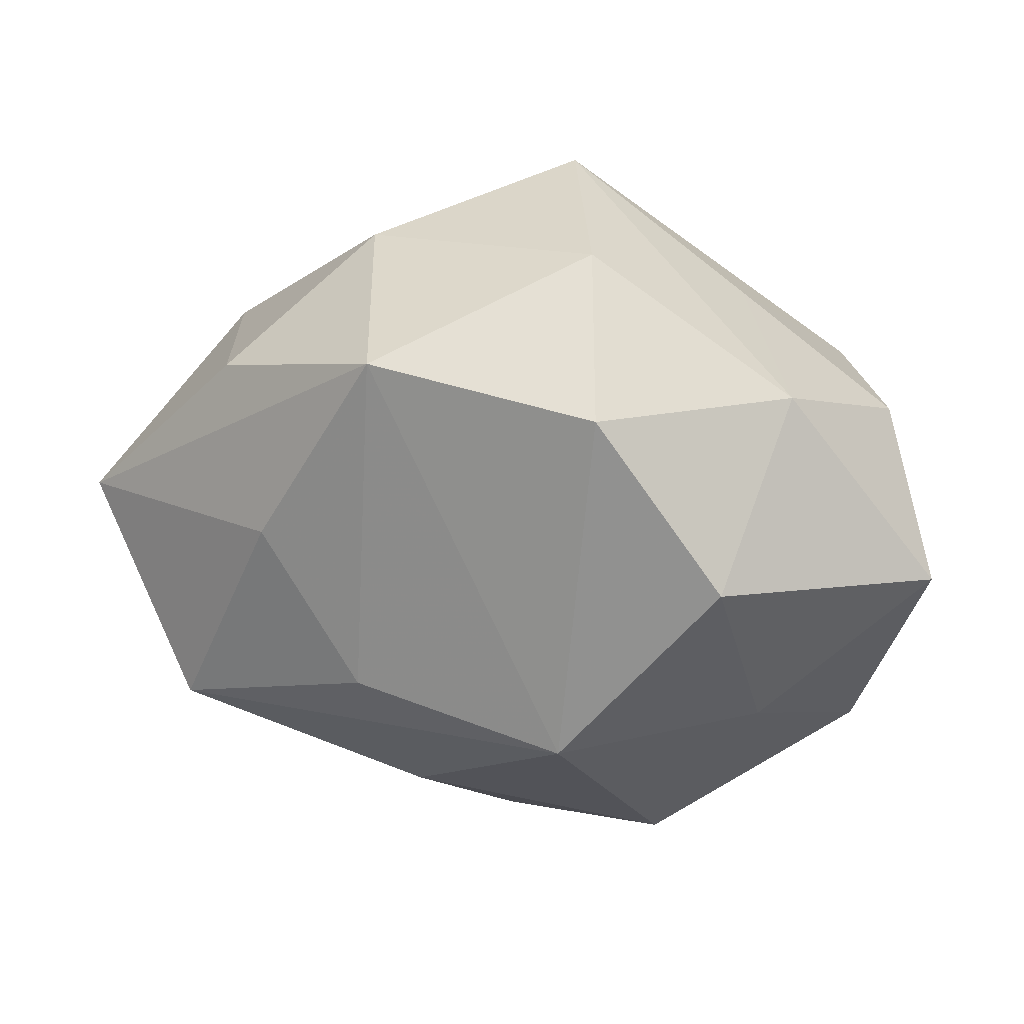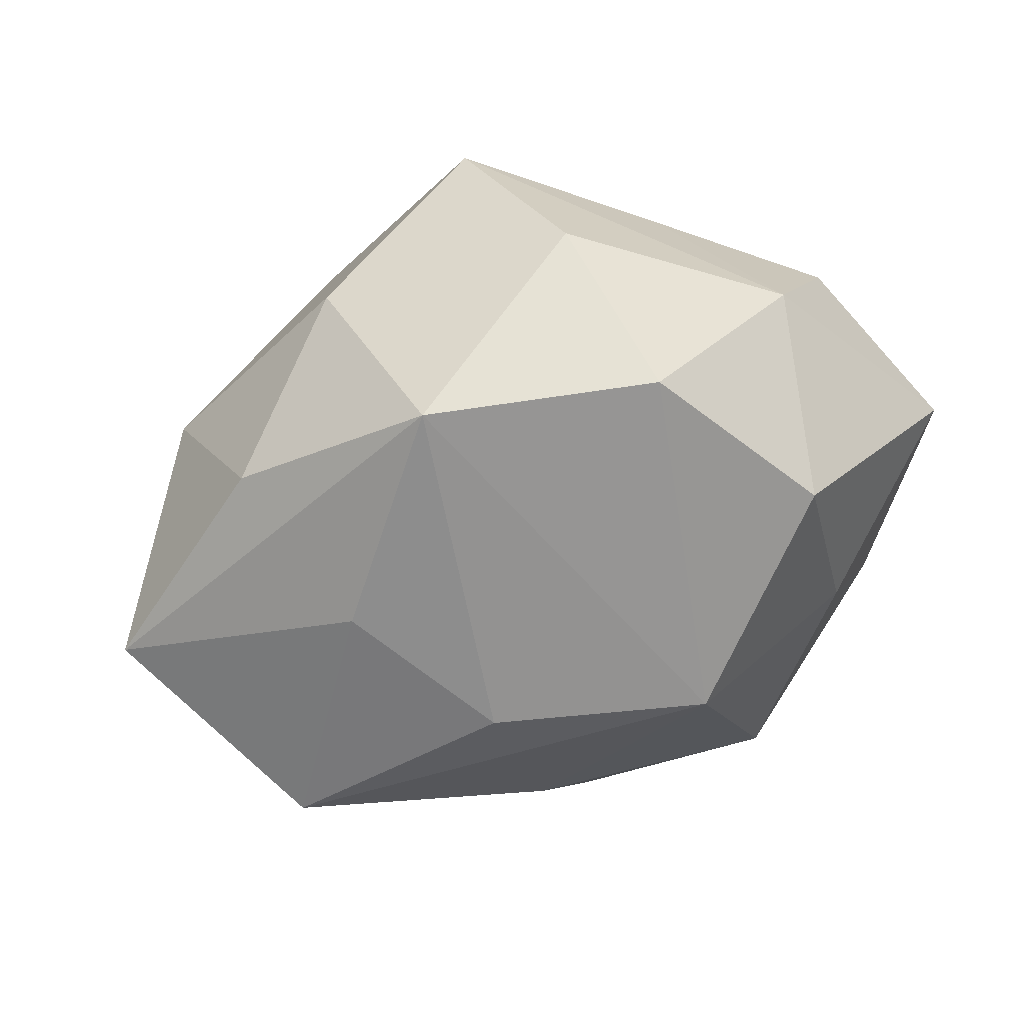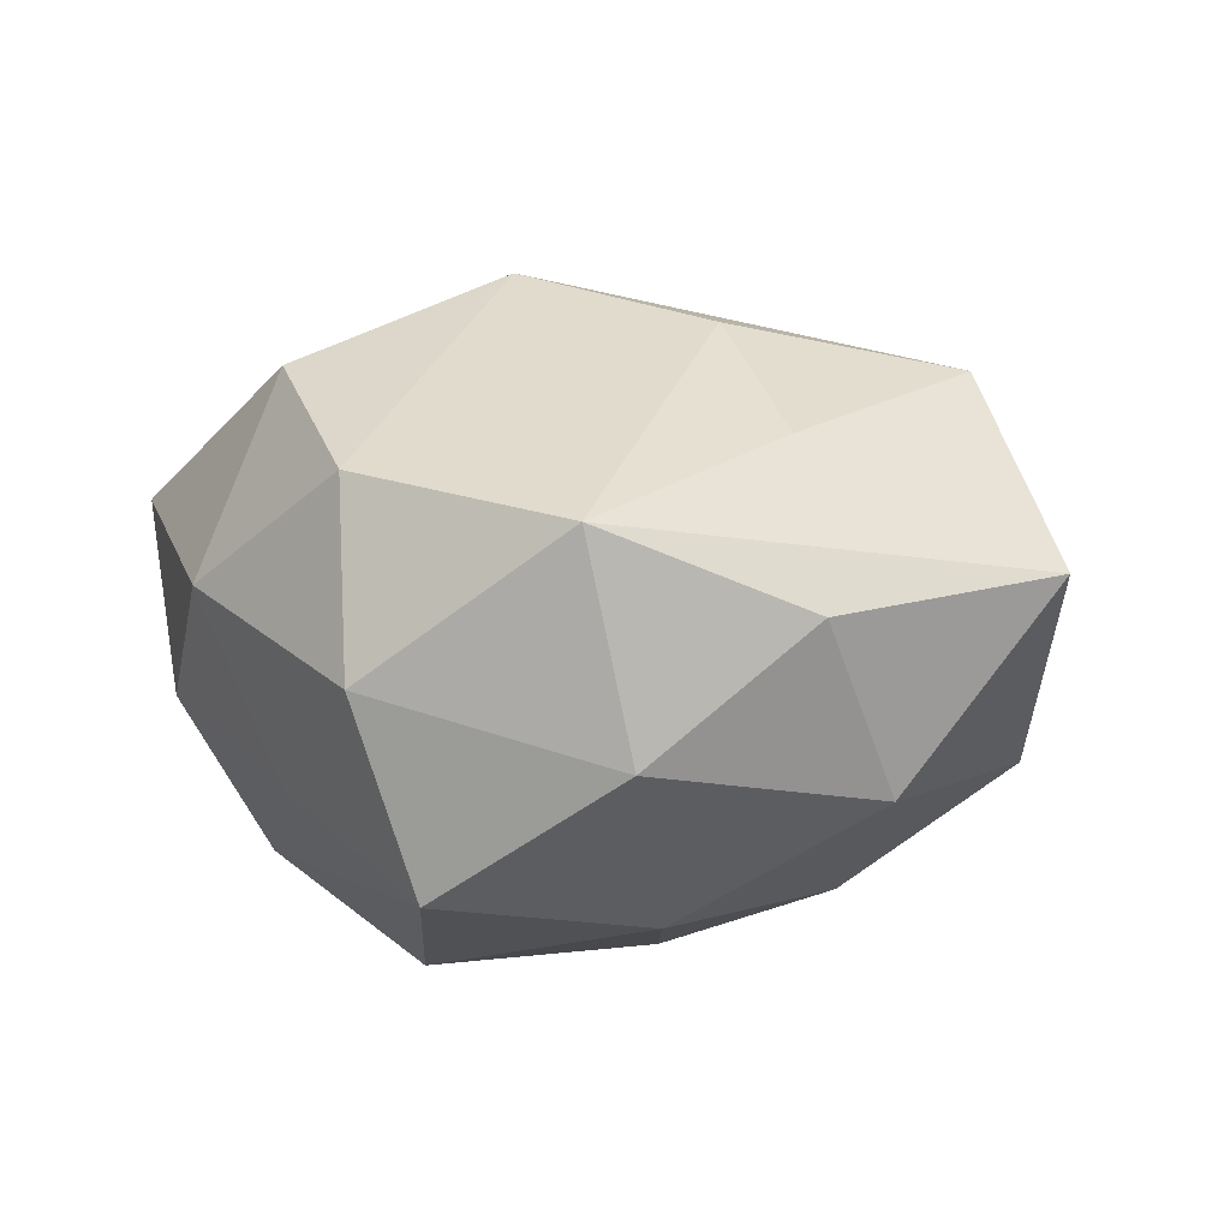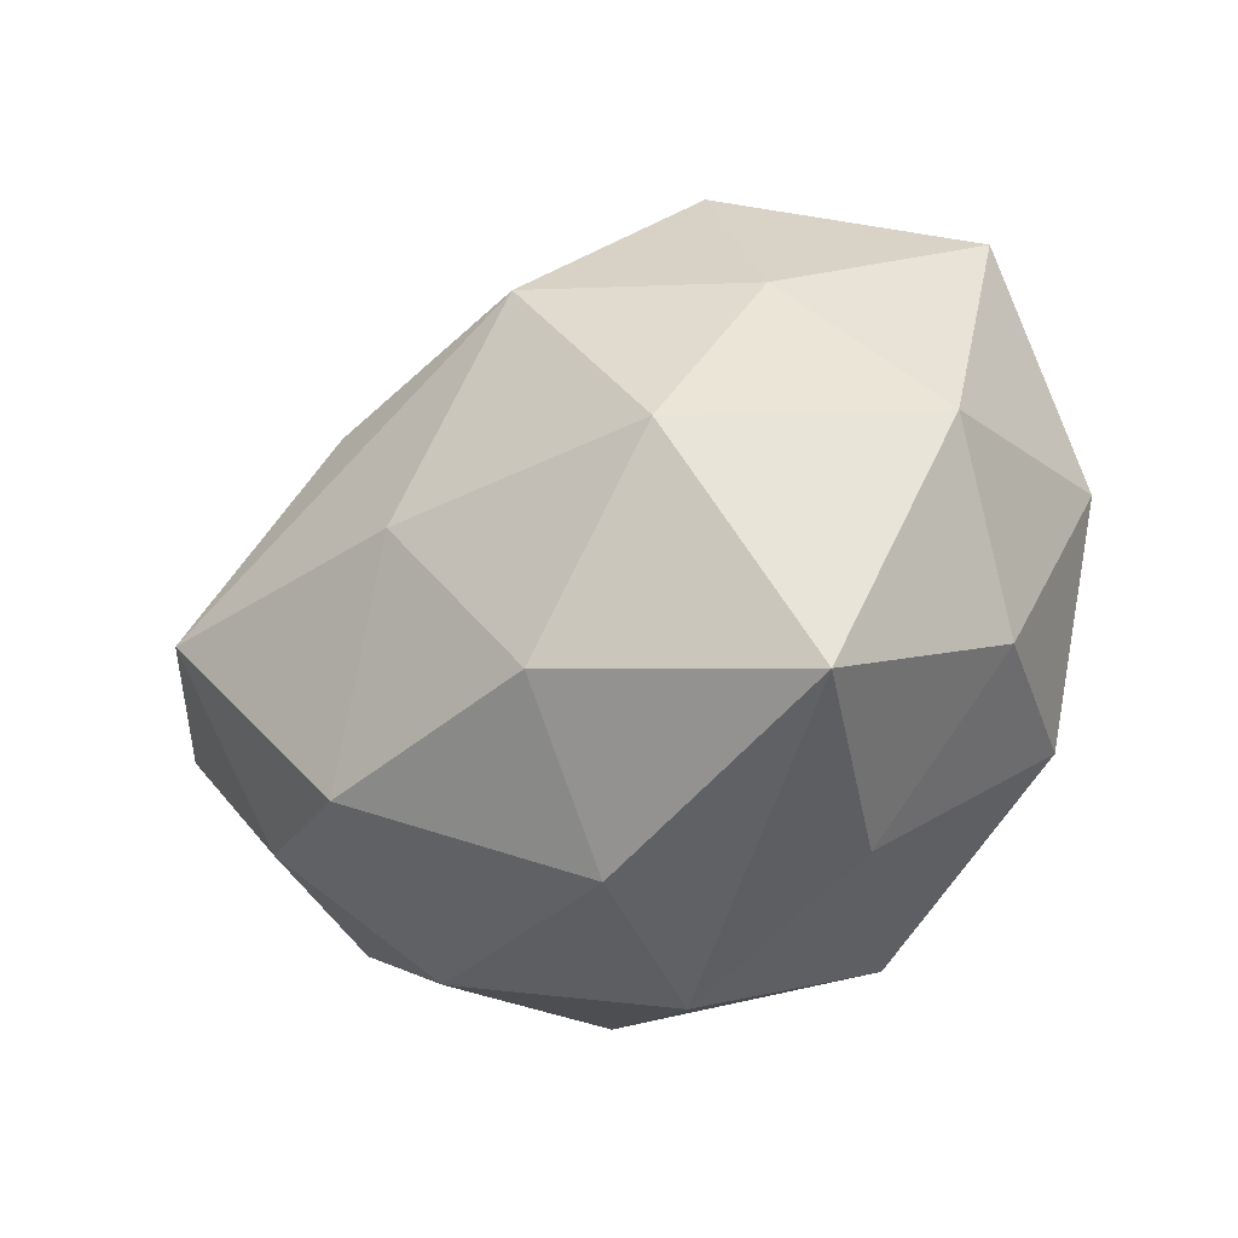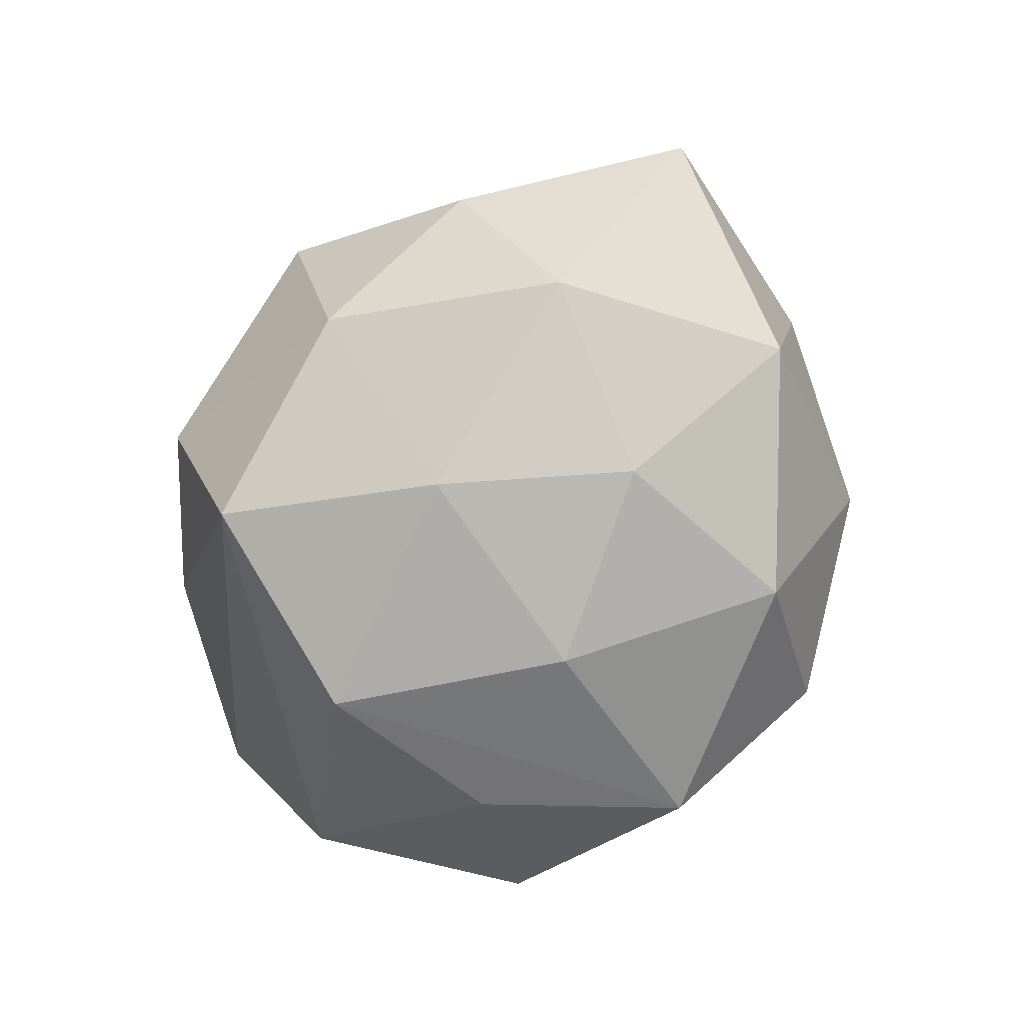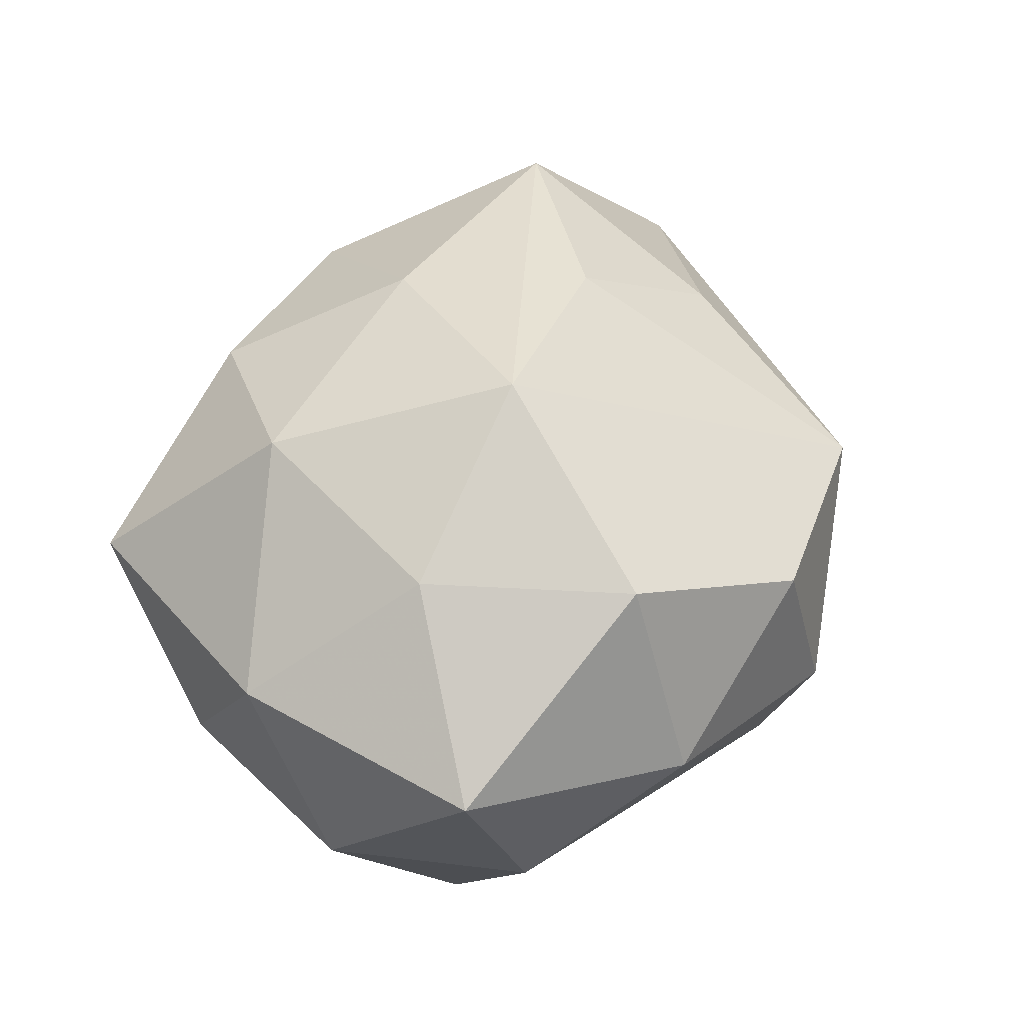
<metadata>
{"format":"obj","ext":"obj","renderer":"f3d","projection":"perspective","resolution":1024,"background":"white","views":[{"elev":52.7,"azim":7.7,"up":"+Y"},{"elev":53.6,"azim":-20.9,"up":"+Y"},{"elev":3.5,"azim":-155.2,"up":"+Z"},{"elev":-55.8,"azim":31.7,"up":"+Y"},{"elev":-62.2,"azim":-118.5,"up":"+Z"},{"elev":51.1,"azim":108.7,"up":"+Z"}]}
</metadata>
<code>
v -0.02592 -0.02743 -0.03267
v 0.007954 -0.03165 -0.03829
v 0.005965 0.0518 -0.004421
v 0.0008835 0.044 -0.02965
v 0.02022 -0.006667 -0.03901
v -0.02104 0.04725 0.01443
v -0.01251 -0.01766 0.03659
v -0.03008 -0.03671 0.01963
v 0.0137 0.01951 -0.04146
v 0.03452 0.001881 0.03158
v 0.02616 0.03212 -0.01883
v 0.01879 -0.04123 -0.01465
v 0.008183 0.005818 0.04422
v -0.05195 -0.01403 -0.01654
v -0.03244 -0.001298 -0.03186
v -0.0005954 -0.04046 0.02563
v -0.02028 0.007265 0.03754
v -0.04661 0.01769 -0.01806
v -0.005403 -0.04842 0.002192
v -0.06384 0.006809 0.007956
v -0.01918 0.02142 -0.03413
v -0.04679 -0.008952 0.03171
v -0.03355 -0.03841 -0.008022
v -0.0486 -0.02102 0.007116
v -0.03524 0.02114 0.02403
v 0.04884 -0.01794 0.01675
v -0.008738 -0.04464 -0.02115
v 0.04863 0.02143 -0.009121
v 0.0542 -0.005301 -0.008609
v 0.02754 0.0294 0.03231
v 0.009343 0.04701 0.01996
v 0.03754 -0.02186 -0.02753
v -0.02502 0.04192 -0.01351
v 0.05609 0.0156 0.01566
v 0.02193 -0.02369 0.03641
v 0.03414 0.03931 0.006056
v 0.04221 0.008503 -0.03039
v 0.04243 -0.03005 -0.005673
v -0.007045 -0.0047 -0.0412
v -0.04335 0.03136 0.00376
v 0.02906 -0.04773 0.01336
f 3 33 6
f 18 14 20
f 18 33 21
f 20 14 24
f 24 22 20
f 8 22 24
f 21 33 4
f 4 33 3
f 20 6 40
f 40 6 33
f 40 18 20
f 33 18 40
f 27 1 2
f 14 18 15
f 15 1 14
f 15 18 21
f 16 41 35
f 27 41 19
f 19 16 8
f 41 16 19
f 35 13 7
f 13 22 7
f 7 16 35
f 7 22 8
f 8 16 7
f 13 6 17
f 17 22 13
f 8 24 23
f 27 19 23
f 23 19 8
f 23 24 14
f 23 1 27
f 14 1 23
f 10 13 35
f 29 34 26
f 35 41 26
f 26 10 35
f 34 10 26
f 13 10 30
f 30 10 34
f 28 34 29
f 39 2 1
f 1 15 39
f 39 15 21
f 25 17 6
f 22 17 25
f 25 6 20
f 20 22 25
f 31 6 13
f 13 30 31
f 3 6 31
f 38 32 29
f 29 26 38
f 38 26 41
f 2 32 12
f 12 41 27
f 27 2 12
f 12 38 41
f 32 38 12
f 37 28 29
f 29 32 37
f 36 30 34
f 36 31 30
f 3 31 36
f 34 28 36
f 36 4 3
f 11 37 4
f 28 37 11
f 4 36 11
f 11 36 28
f 5 32 2
f 5 37 32
f 2 39 9
f 9 5 2
f 21 4 9
f 9 39 21
f 4 37 9
f 37 5 9

</code>
